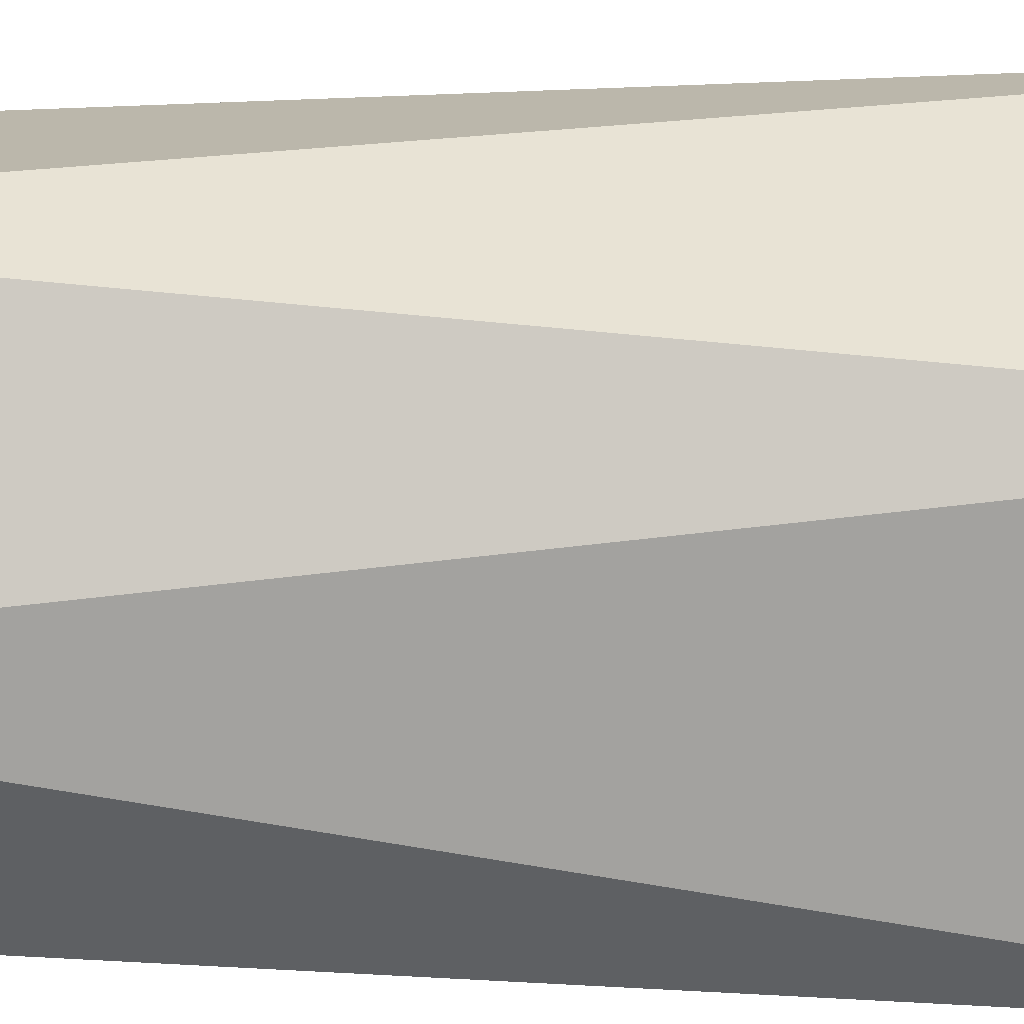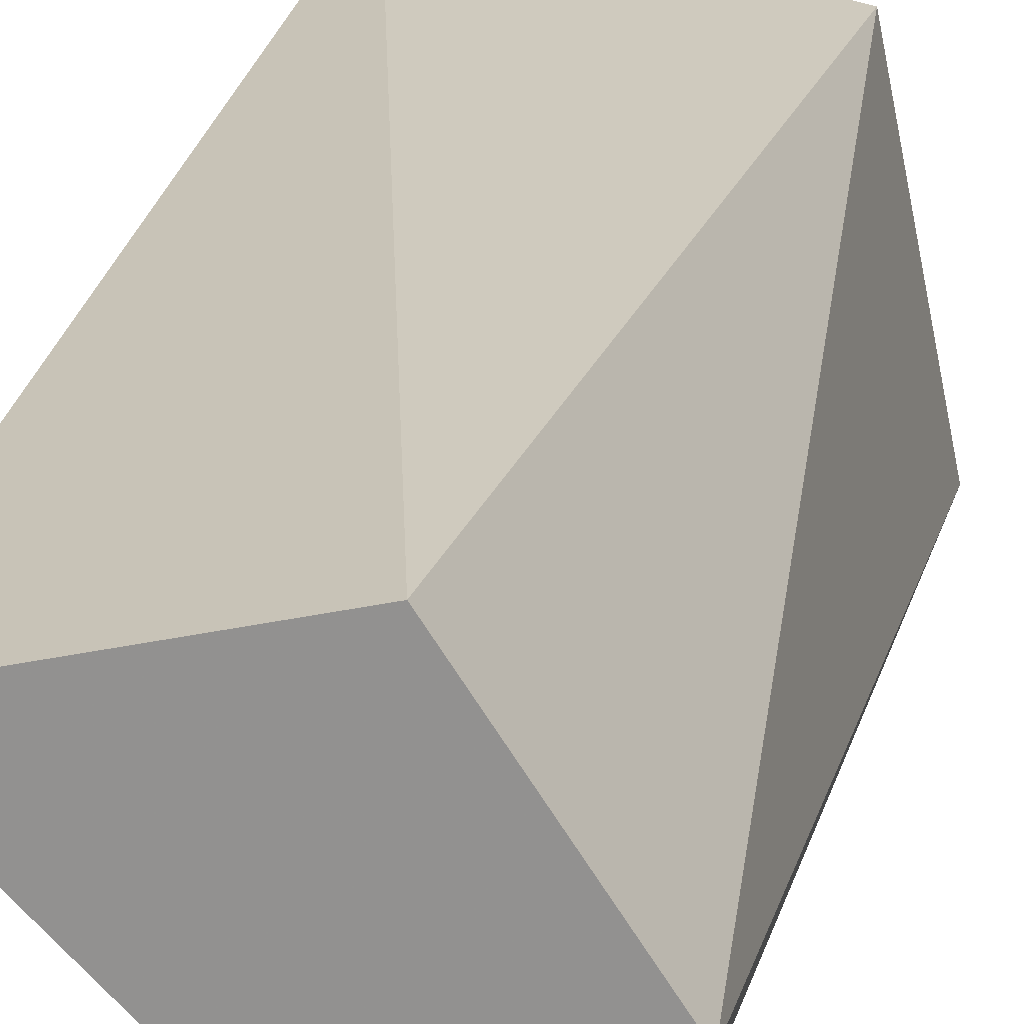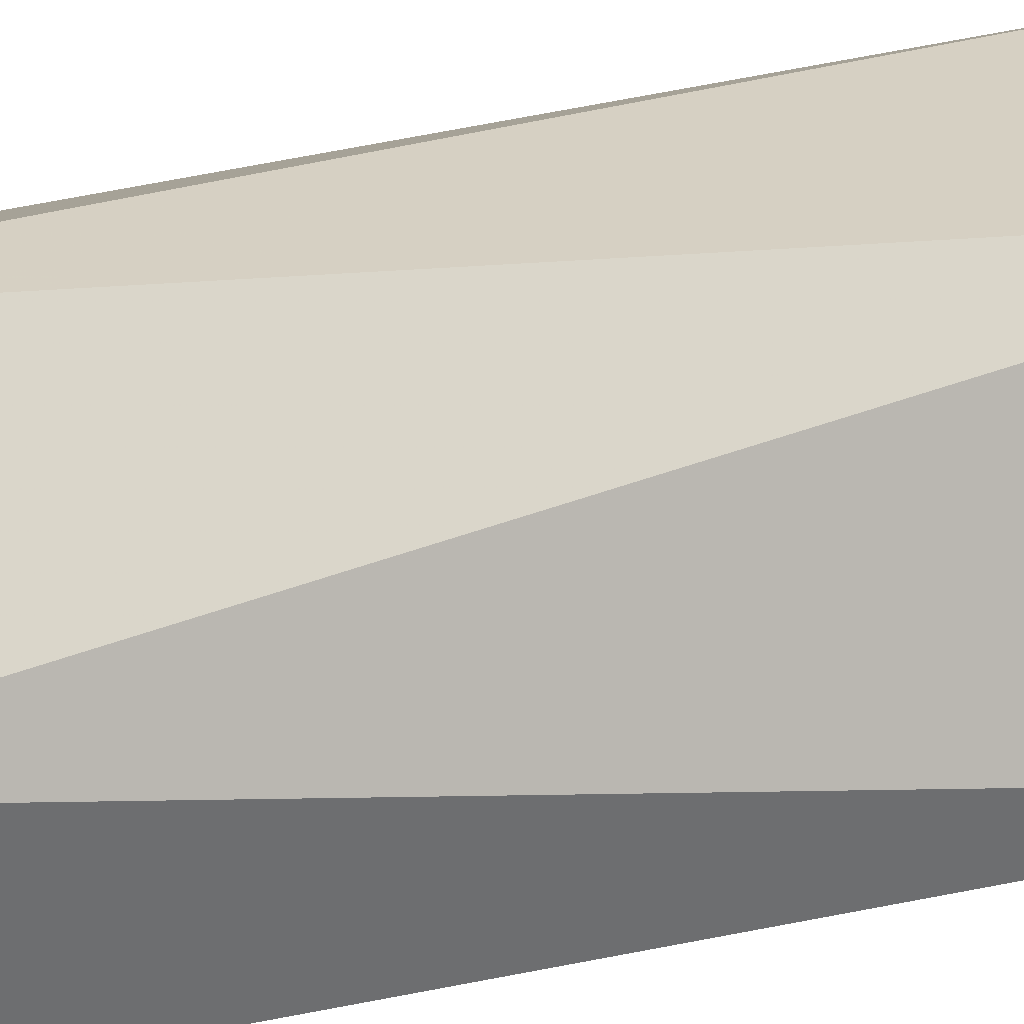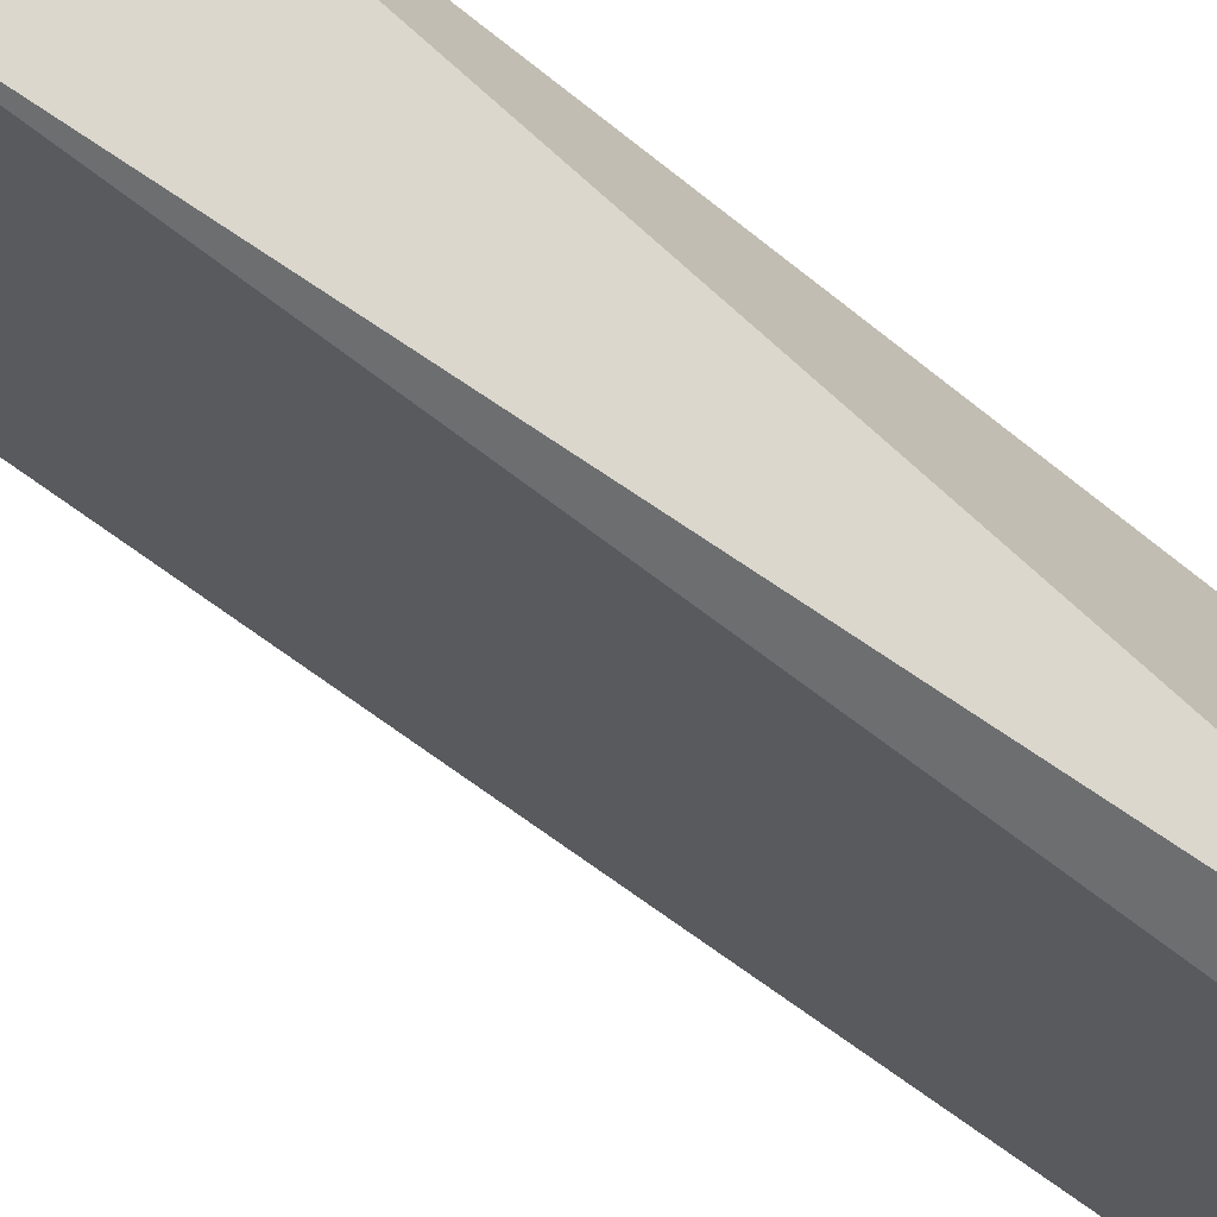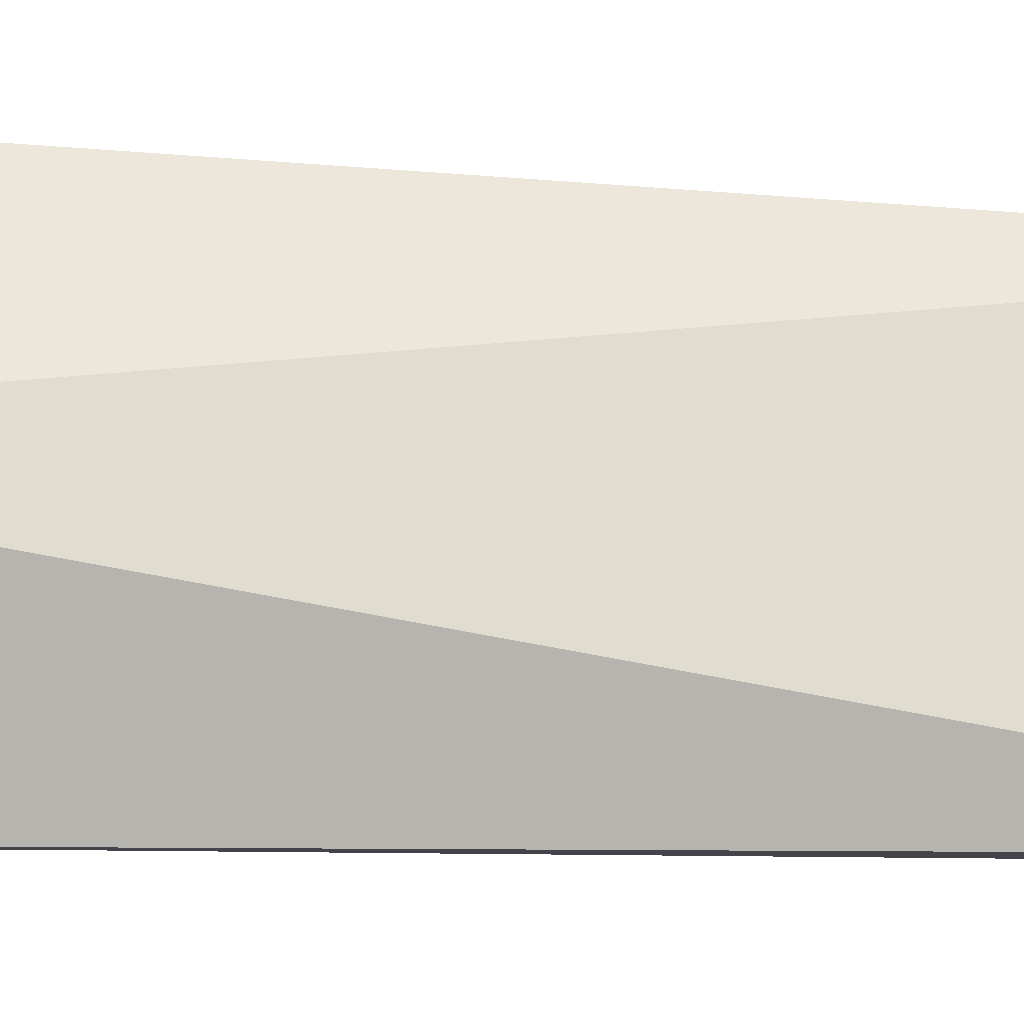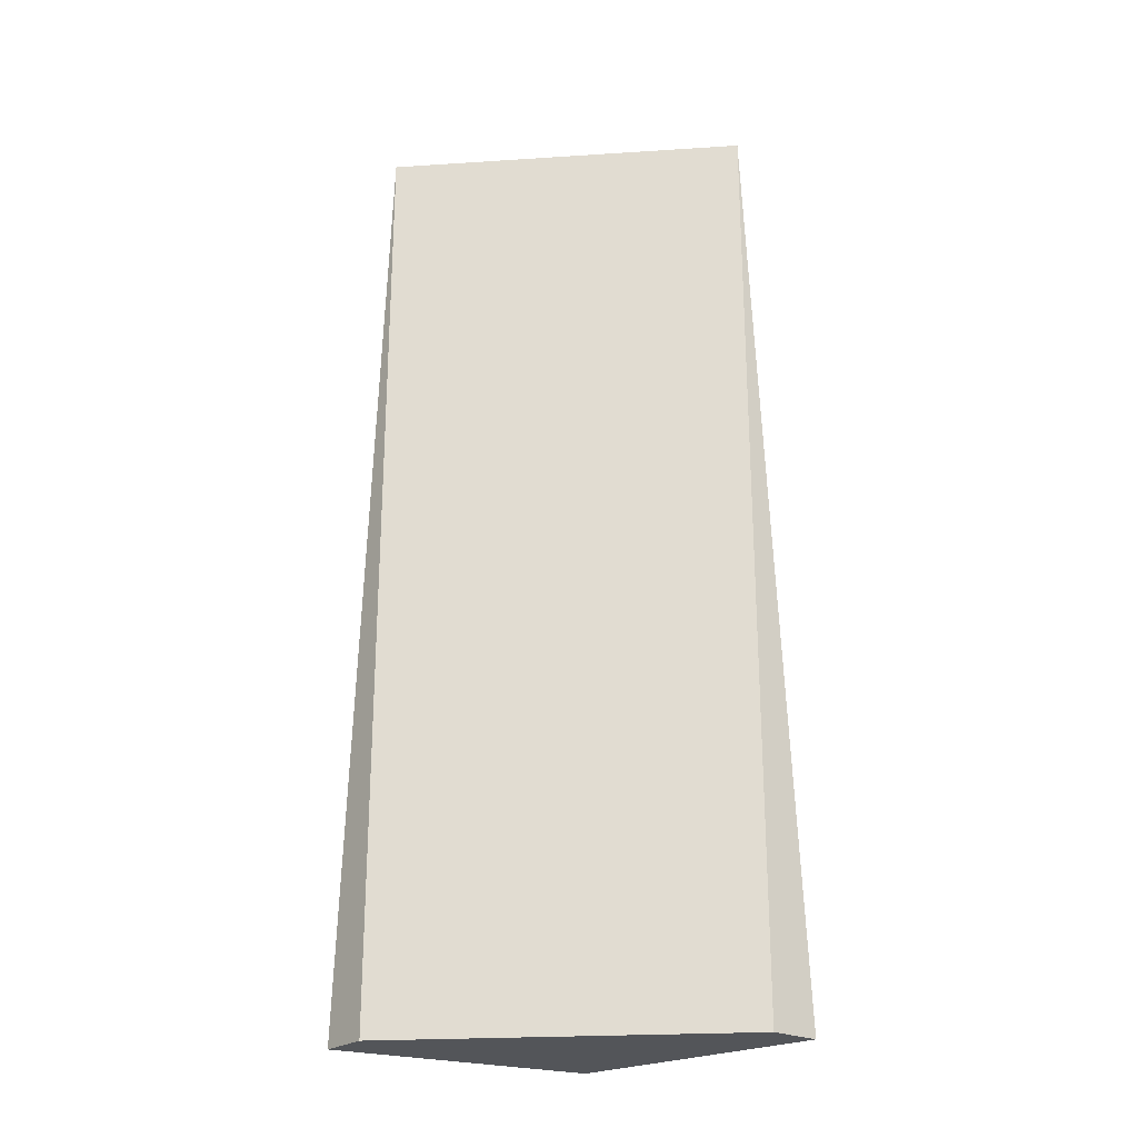
<metadata>
{"format":"obj","ext":"obj","renderer":"f3d","projection":"perspective","resolution":1024,"background":"white","views":[{"elev":28.8,"azim":92.0,"up":"+Y"},{"elev":21.7,"azim":10.5,"up":"+Y"},{"elev":17.2,"azim":61.5,"up":"+Y"},{"elev":-54.2,"azim":48.6,"up":"+Y"},{"elev":-8.5,"azim":83.1,"up":"+Y"},{"elev":-24.1,"azim":-38.9,"up":"+Z"}]}
</metadata>
<code>
v -0.8646 0.3937 -0.1274
v -0.8621 0.3792 -0.1709
v -0.8597 0.3792 -0.1709
v -0.8621 0.3792 -0.1274
v -0.8742 0.3937 -0.1709
v -0.8742 0.3912 -0.1274
v -0.8621 0.3912 -0.1709
v -0.8597 0.3864 -0.1274
v -0.8742 0.3912 -0.1709
f 6 5 9
f 2 3 4
f 3 2 5
f 2 4 6
f 4 1 6
f 1 5 6
f 5 1 7
f 3 5 7
f 4 3 8
f 1 4 8
f 7 1 8
f 3 7 8
f 5 2 9
f 2 6 9

</code>
